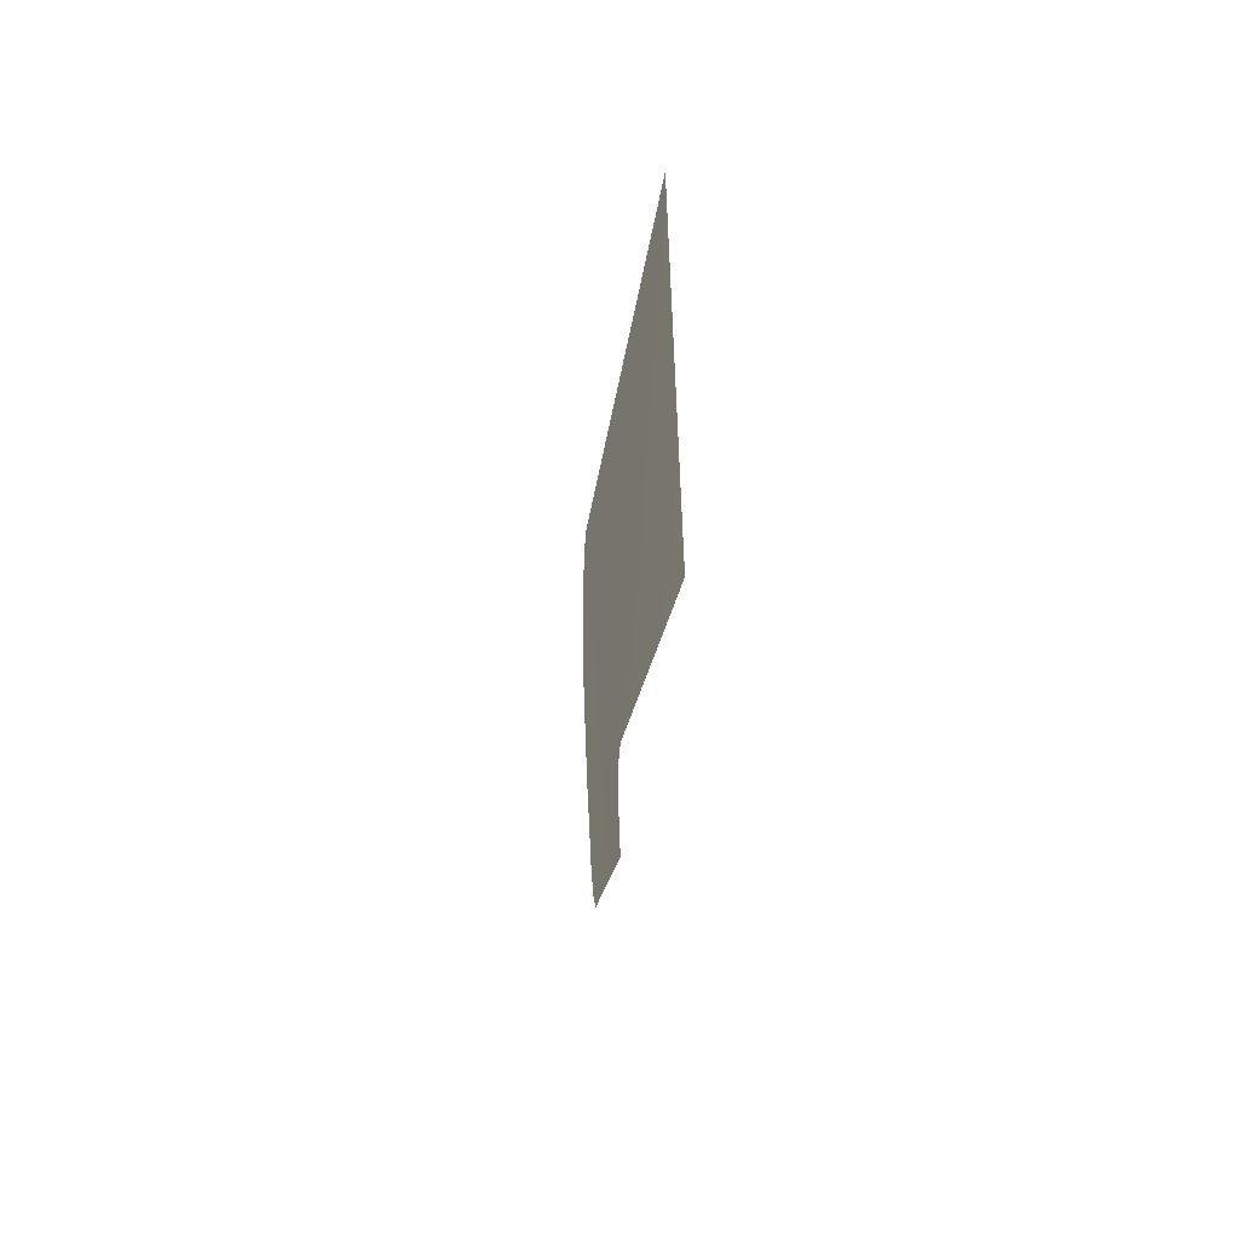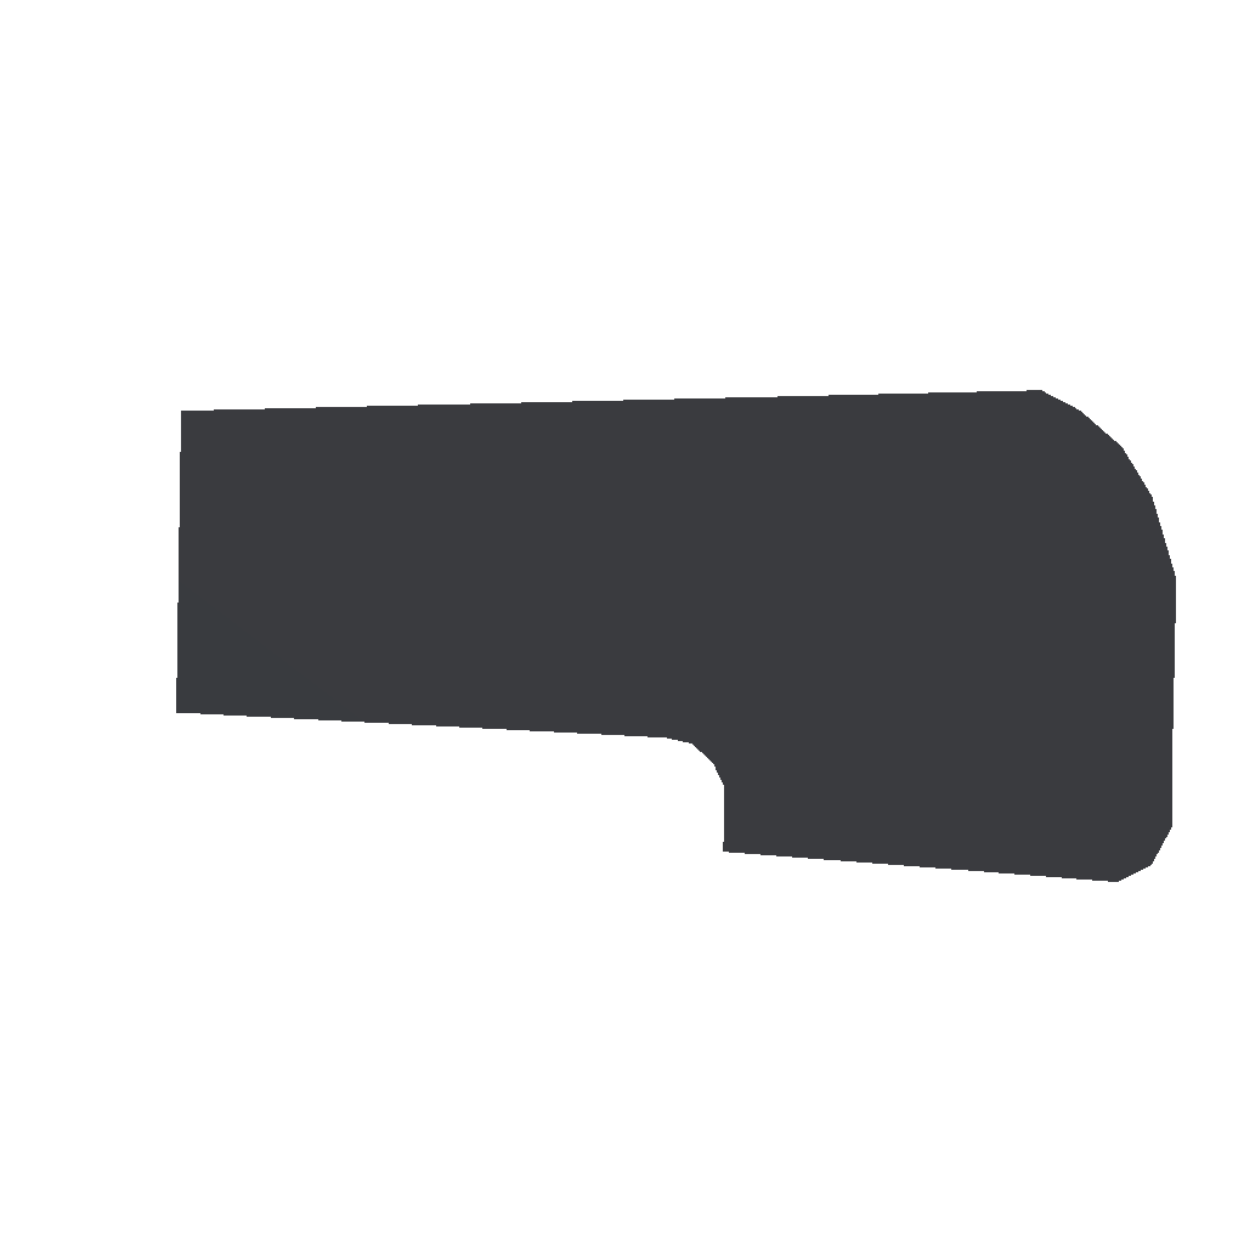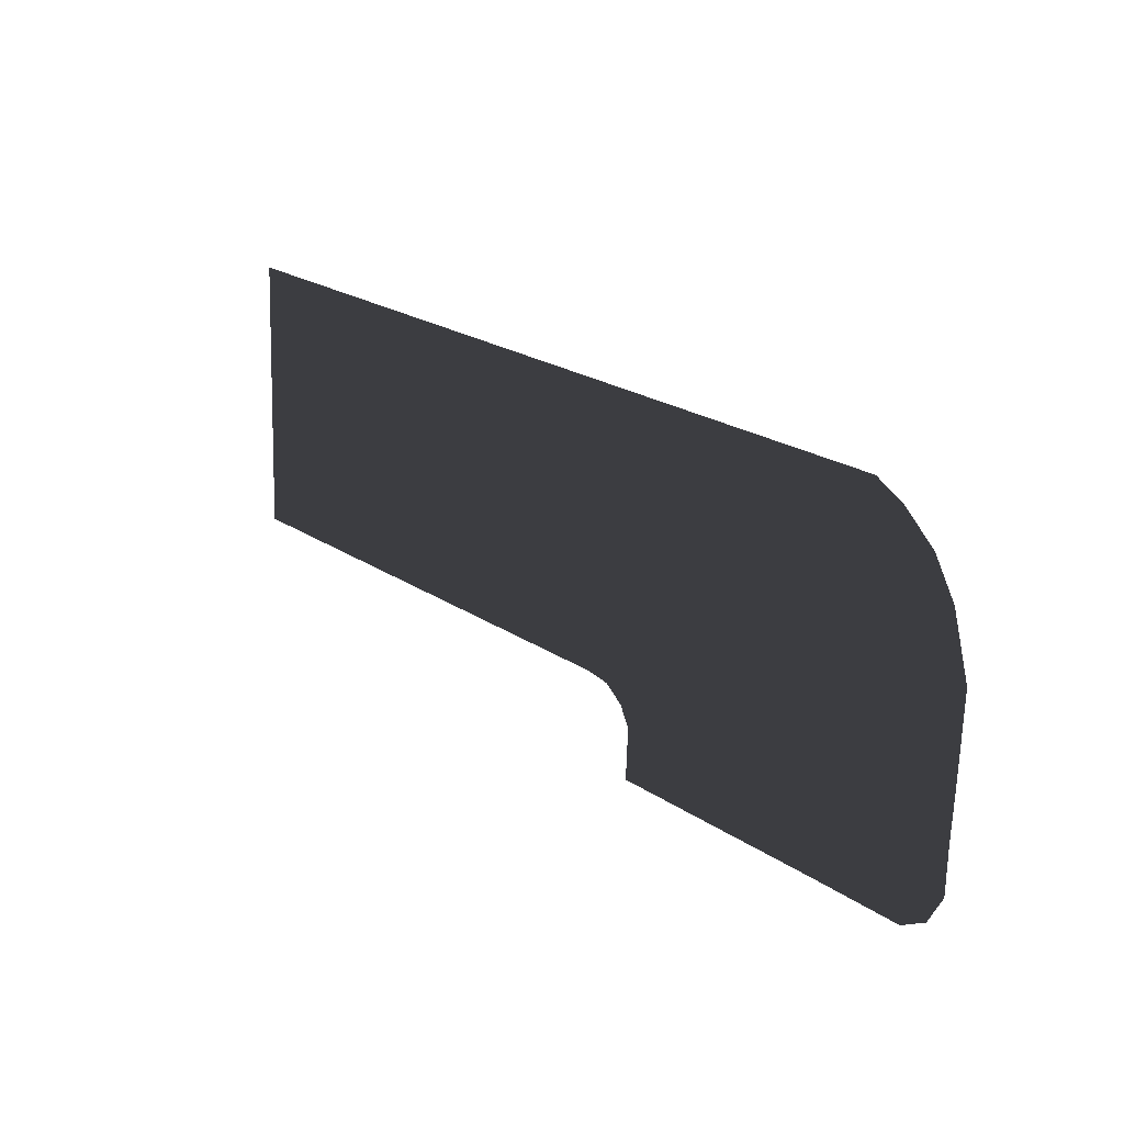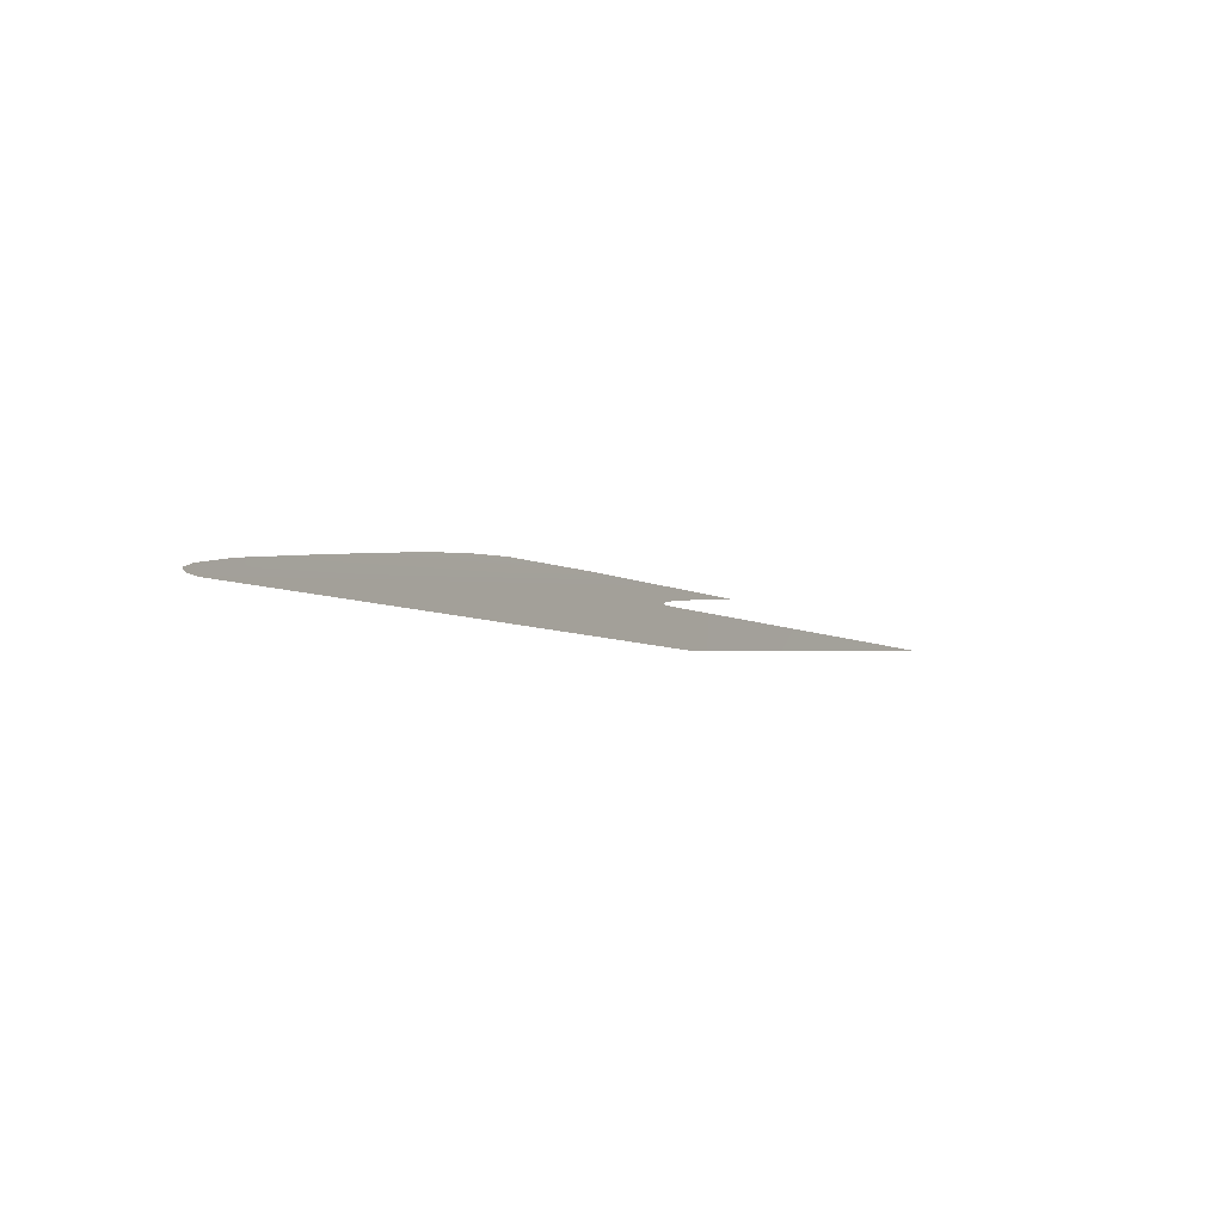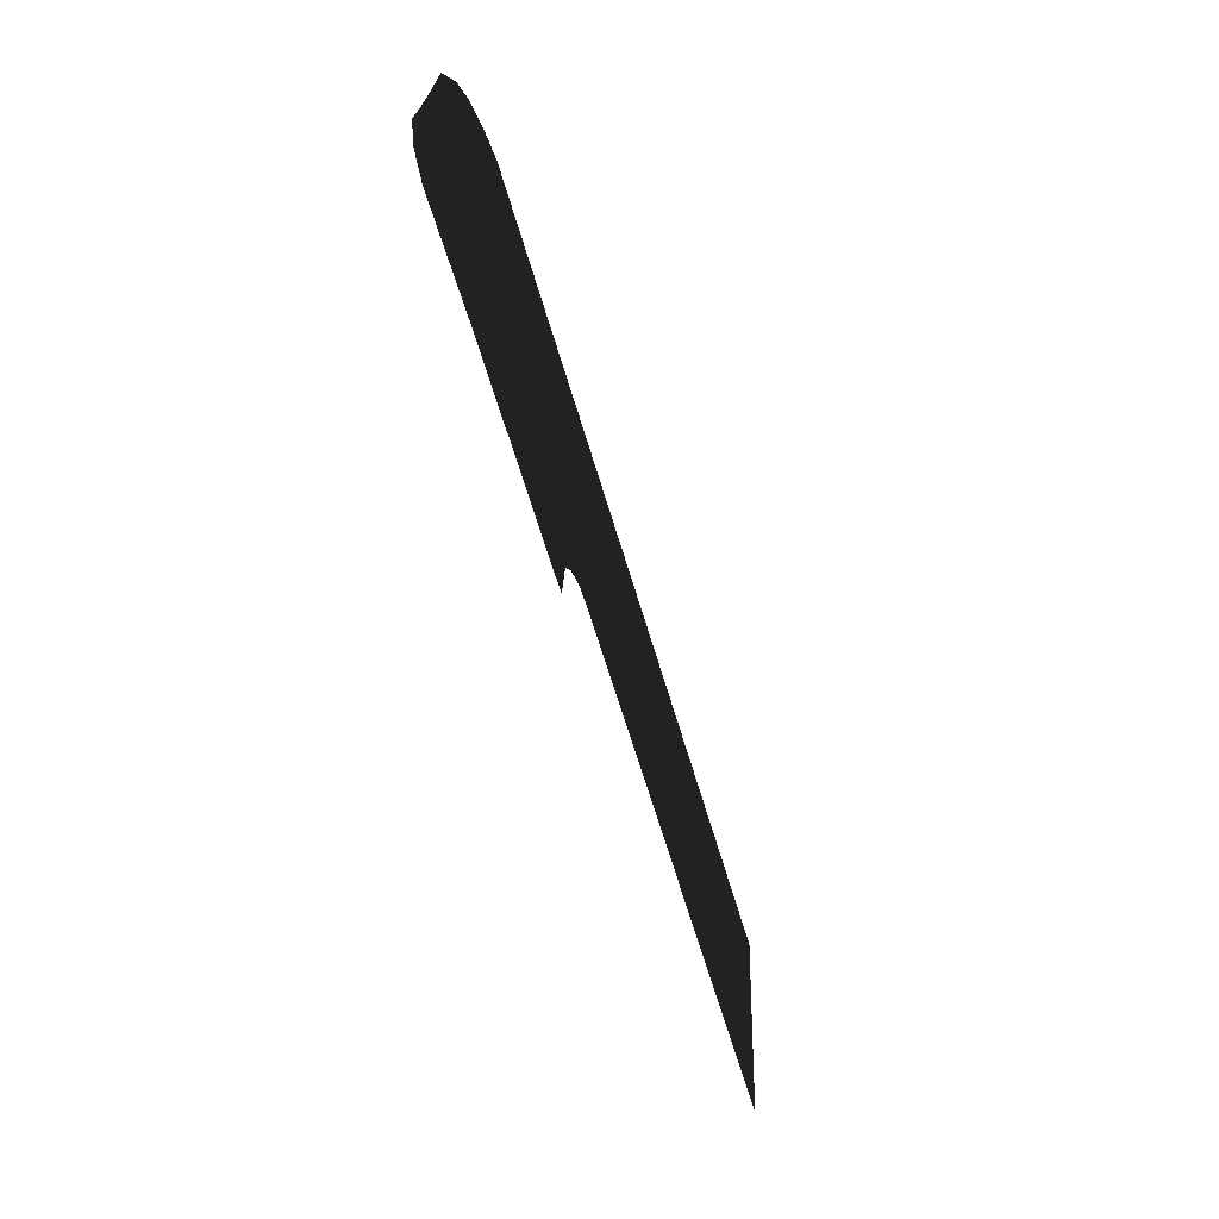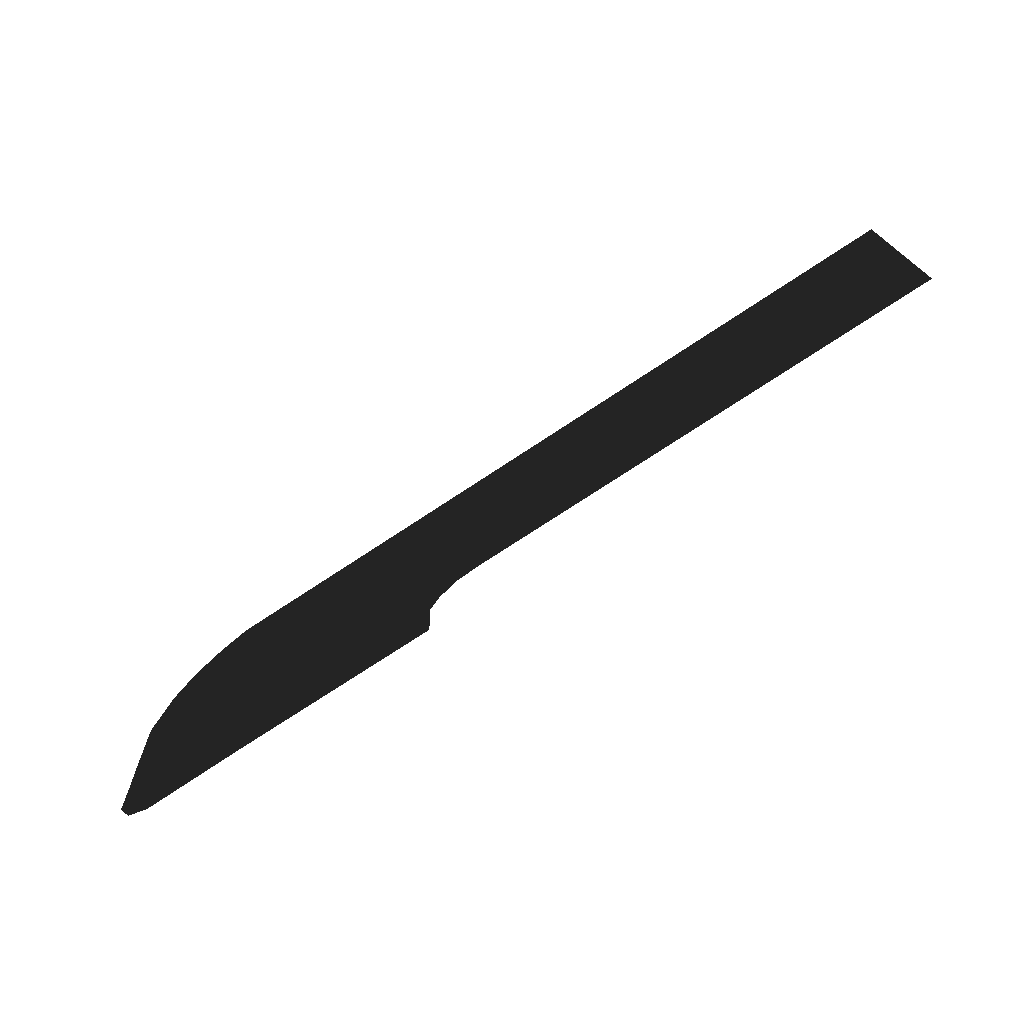
<metadata>
{"format":"obj","ext":"obj","renderer":"f3d","projection":"perspective","resolution":1024,"background":"white","views":[{"elev":-14.8,"azim":86.1,"up":"+Y"},{"elev":2.8,"azim":-151.6,"up":"+Y"},{"elev":23.0,"azim":-131.2,"up":"+Y"},{"elev":-5.6,"azim":-57.2,"up":"+Z"},{"elev":-67.0,"azim":-72.6,"up":"+Y"},{"elev":-74.1,"azim":34.1,"up":"+Y"}]}
</metadata>
<code>
v -7.447 -455.3 -13.28
v -1.663 -460.5 -13.54
v -5.927 -460.5 -13.54
v -6.924 -459.9 -13.51
v -7.447 -457 -13.36
v -7.494 -458.8 -13.46
v -3.316 -446.2 -12.96
v 2.735 -460.5 -13.59
v 2.954 -446.2 -13.02
v 11.68 -446.2 -13.11
v 7.941 -457.1 -13.51
v 8.891 -457 -13.52
v 9.983 -457 -13.53
v 28.6 -446.2 -13.29
v 28.6 -457 -13.72
v 7.181 -457.7 -13.53
v 6.754 -458.5 -13.55
v 6.754 -459.5 -13.59
v 6.754 -460.5 -13.63
v -4.502 -446.8 -12.97
v -5.785 -447.9 -13
v -6.687 -449.3 -13.05
v -7.447 -451.7 -13.13
g Terrain_Main.007_(1)_33732_233
f 1 3 2
f 3 1 4
f 4 1 5
f 6 4 5
f 2 7 1
f 8 7 2
f 8 9 7
f 9 8 10
f 11 10 8
f 12 10 11
f 13 10 12
f 13 14 10
f 14 13 15
f 11 8 16
f 16 8 17
f 8 18 17
f 18 8 19
f 1 7 20
f 1 20 21
f 1 21 22
f 1 22 23

</code>
